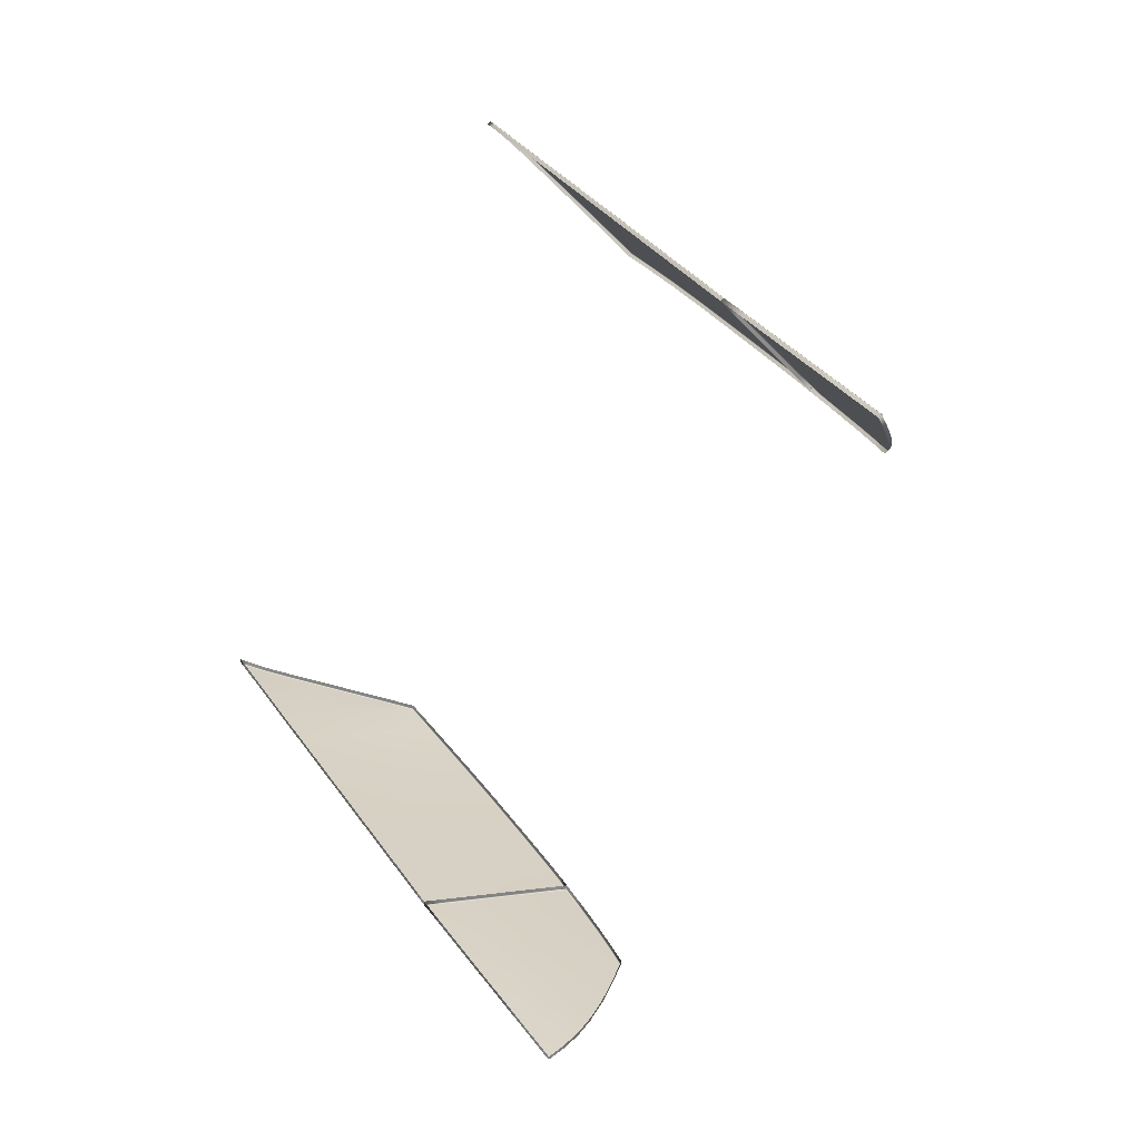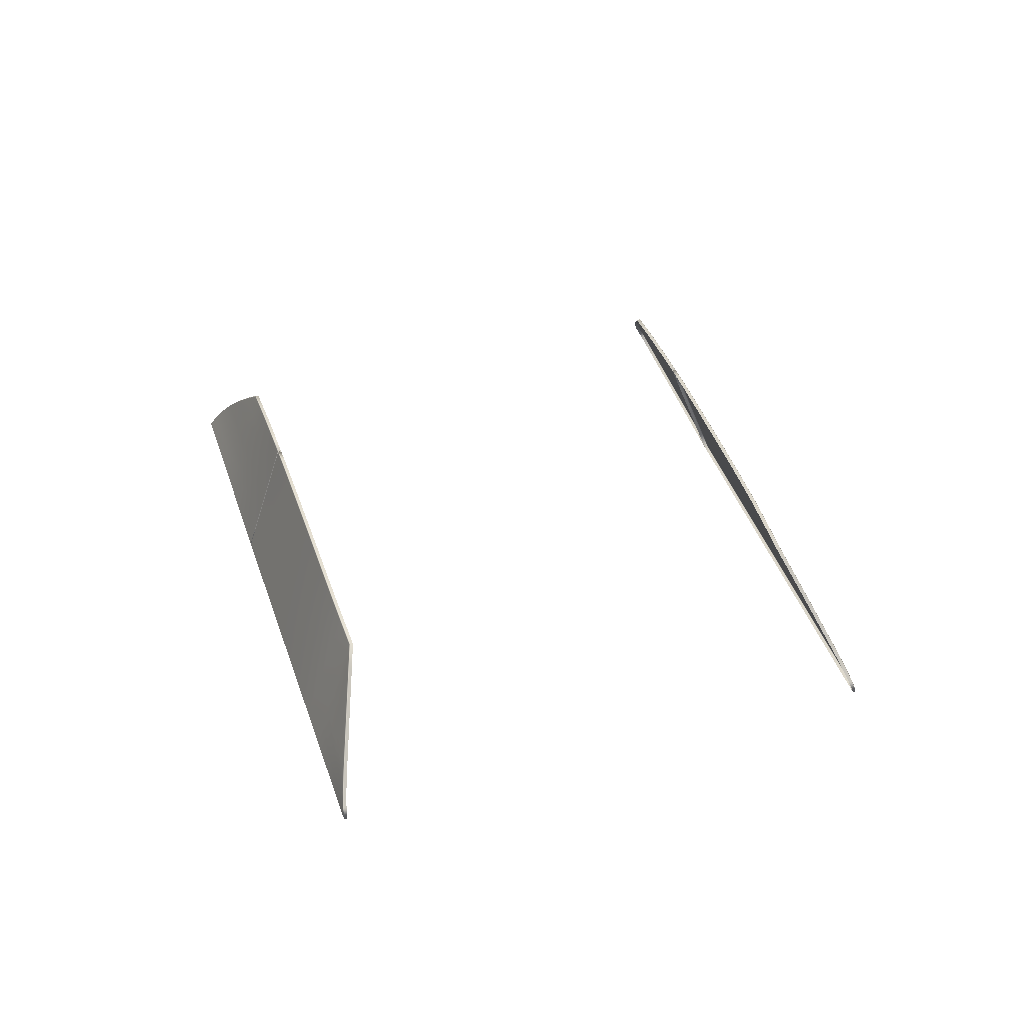
<metadata>
{"format":"obj","ext":"obj","renderer":"f3d","projection":"perspective","resolution":1024,"background":"white","views":[{"elev":-20.1,"azim":-128.4,"up":"+Y"},{"elev":42.4,"azim":115.4,"up":"+Z"}]}
</metadata>
<code>
o Side_Window
v -0.1275 0.781 1.127
v -0.1441 0.8199 1.028
v -0.2673 0.655 1.129
v -0.441 0.4931 1.13
v -0.6387 0.3067 1.129
v -0.2894 0.6859 1.029
v -0.4622 0.5239 1.029
v -0.6556 0.3413 1.028
v -0.8498 0.1047 1.126
v -0.8753 0.1328 1.028
v 0.7727 -0.1706 1.127
v 0.8106 -0.1893 1.028
v 0.6391 -0.3032 1.129
v 0.4679 -0.4677 1.13
v 0.2708 -0.6547 1.129
v 0.6689 -0.3269 1.029
v 0.4974 -0.4905 1.029
v 0.3044 -0.6735 1.028
v 0.05746 -0.8543 1.126
v 0.08409 -0.8813 1.028
v -0.1524 0.8393 0.9791
v -0.3002 0.7012 0.9794
v -0.4726 0.5389 0.9793
v -0.6638 0.3581 0.9791
v 0.000225 1.002 0.9517
v -0.1192 0.7615 1.176
v -0.1358 0.8004 1.078
v -0.2554 0.6384 1.183
v -0.4291 0.4759 1.187
v -0.6291 0.2871 1.186
v -0.6877 0.2601 1.129
v -0.5471 0.3932 1.13
v -0.3485 0.5798 1.13
v -0.1951 0.7204 1.128
v -0.2785 0.6707 1.078
v -0.4519 0.5089 1.078
v -0.6473 0.3244 1.077
v -0.7048 0.2946 1.028
v -0.5659 0.426 1.029
v -0.3709 0.6097 1.029
v -0.2149 0.7548 1.029
v -0.09619 0.8105 1.131
v -0.07555 0.8775 1.048
v -0.05853 0.9231 0.9951
v -0.8861 0.1477 0.9823
v -0.8356 0.09031 1.178
v -0.7797 0.172 1.127
v -0.9318 0.02561 1.124
v -0.8631 0.1187 1.076
v -0.797 0.2072 1.028
v -0.9835 0.02921 1.029
v 0.8296 -0.1987 0.9791
v 0.6835 -0.3386 0.9794
v 0.5119 -0.5017 0.9793
v 0.3208 -0.6826 0.9791
v 1.001 -0.05533 0.9517
v 0.7537 -0.1612 1.176
v 0.7917 -0.18 1.078
v 0.6233 -0.2904 1.183
v 0.4514 -0.4549 1.187
v 0.2518 -0.6441 1.186
v 0.2216 -0.701 1.129
v 0.3623 -0.568 1.13
v 0.5596 -0.3801 1.13
v 0.7085 -0.2348 1.128
v 0.6542 -0.3152 1.078
v 0.483 -0.4794 1.078
v 0.288 -0.6643 1.077
v 0.2551 -0.72 1.028
v 0.394 -0.5887 1.029
v 0.5883 -0.4041 1.029
v 0.7417 -0.2564 1.029
v 0.8039 -0.141 1.131
v 0.8719 -0.1241 1.048
v 0.9185 -0.1096 0.9951
v 0.09835 -0.8929 0.9823
v 0.04386 -0.8393 1.178
v 0.1286 -0.788 1.127
v -0.02607 -0.9317 1.124
v 0.07067 -0.8684 1.076
v 0.1627 -0.8073 1.028
v -0.02535 -0.9836 1.029
v 0.02861 1.033 0.9431
v -0.1848 0.7027 1.18
v -0.3362 0.5633 1.186
v -0.5365 0.3747 1.187
v -0.678 0.2407 1.185
v -0.1015 0.7859 1.165
v -0.6964 0.2778 1.077
v -0.5567 0.41 1.078
v -0.3599 0.5951 1.078
v -0.2051 0.7377 1.078
v -0.7131 0.3114 0.979
v -0.5751 0.4421 0.9792
v -0.3819 0.6244 0.9794
v -0.2248 0.7718 0.9793
v -0.08971 0.8406 1.088
v -0.0472 0.9222 1.018
v -0.0665 0.9309 0.9644
v -0.7701 0.1528 1.181
v -0.9019 0.02666 1.173
v -0.7885 0.19 1.077
v -0.9594 0.026 1.075
v -0.8054 0.2241 0.9804
v -1.003 0.03663 0.9853
v 1.033 -0.02871 0.9431
v 0.6914 -0.2235 1.18
v 0.5438 -0.3669 1.186
v 0.3443 -0.5564 1.187
v 0.2027 -0.6903 1.185
v 0.779 -0.1449 1.165
v 0.2387 -0.7108 1.077
v 0.3786 -0.5786 1.078
v 0.5742 -0.3923 1.078
v 0.7252 -0.2457 1.078
v 0.2714 -0.7293 0.979
v 0.4095 -0.5987 0.9792
v 0.6023 -0.4159 0.9794
v 0.7582 -0.2672 0.9793
v 0.8344 -0.1362 1.088
v 0.9182 -0.09825 1.018
v 0.9257 -0.118 0.9644
v 0.1099 -0.7774 1.181
v -0.02337 -0.902 1.173
v 0.146 -0.7978 1.077
v -0.02722 -0.9594 1.075
v 0.1791 -0.8166 0.9804
v -0.01901 -1.003 0.9853
v 0.05371 1.048 0.9274
v -0.7453 0.2928 0.9264
v -0.6656 0.3682 0.9264
v -0.1543 0.852 0.9262
v 0.003768 1.001 0.9269
v -0.237 0.6145 1.235
v -0.4104 0.4511 1.242
v 0.02765 1.006 0.9722
v -0.01461 0.9205 1.052
v -0.1046 0.7353 1.222
v -0.05945 0.828 1.138
v -0.6126 0.2598 1.243
v -0.6878 0.1887 1.239
v -0.4765 0.5471 0.9264
v -0.3047 0.7097 0.9263
v -0.7088 0.2267 1.125
v -0.7272 0.2601 1.025
v -0.7454 0.2928 0.9263
v -0.8143 0.06909 1.227
v -0.9089 -0.02016 1.211
v -1.013 -0.06598 1.118
v -0.8899 0.1561 0.9334
v -1.1 -0.09563 1.025
v -1.157 -0.09663 0.9471
v -0.6878 0.1887 1.239
v -0.7088 0.2267 1.125
v -0.7273 0.2601 1.024
v 1.05 -0.004472 0.9274
v 0.2511 -0.7604 0.9264
v 0.3307 -0.685 0.9264
v 0.8422 -0.2013 0.9262
v 0.9999 -0.05173 0.9269
v 0.6004 -0.2707 1.235
v 0.4277 -0.4347 1.242
v 1.006 -0.02814 0.9722
v 0.9183 -0.06561 1.052
v 0.7283 -0.1452 1.222
v 0.8235 -0.1052 1.138
v 0.2254 -0.6261 1.243
v 0.1503 -0.6972 1.239
v 0.5198 -0.5061 0.9264
v 0.6917 -0.3436 0.9263
v 0.1871 -0.7203 1.125
v 0.2194 -0.7405 1.025
v 0.251 -0.7605 0.9263
v 0.02385 -0.8169 1.227
v -0.0705 -0.9064 1.211
v -0.122 -1.008 1.118
v 0.1066 -0.8972 0.9334
v -0.1565 -1.093 1.025
v -0.1606 -1.15 0.9471
v 0.1503 -0.6972 1.239
v 0.1871 -0.7203 1.125
v 0.2194 -0.7406 1.024
v -0.5189 0.3484 1.243
v -0.03703 0.8743 1.095
v 0.04205 1.031 0.9471
v -0.08187 0.7818 1.18
v -0.1682 0.6777 1.229
v 0.007837 0.9668 1.009
v -0.3171 0.5394 1.24
v 0.03776 1.033 0.9273
v -0.06627 0.9352 0.9265
v -0.715 0.3215 0.9264
v -0.2282 0.7821 0.9262
v -0.6614 0.2136 1.241
v -0.7363 0.2765 0.9755
v -0.5778 0.4512 0.9264
v -0.3865 0.6323 0.9264
v -0.6985 0.2081 1.181
v -0.7182 0.2438 1.073
v -1.131 -0.09834 0.9845
v -1.013 0.03946 0.9396
v -0.7537 0.1263 1.234
v -1.06 -0.08402 1.07
v -0.8074 0.2341 0.9293
v -0.962 -0.04401 1.165
v -0.8643 0.02198 1.22
v -0.7364 0.2764 0.9754
v -0.6985 0.2081 1.181
v -0.7183 0.2438 1.073
v 0.3191 -0.5374 1.243
v 0.8709 -0.08543 1.095
v 1.031 -0.01513 0.9471
v 0.7761 -0.1251 1.18
v 0.6673 -0.2055 1.229
v 0.9657 -0.04576 1.009
v 0.521 -0.3465 1.24
v 1.034 -0.01957 0.9273
v 0.9301 -0.118 0.9265
v 0.2813 -0.7317 0.9264
v 0.7682 -0.2712 0.9262
v 0.1766 -0.6722 1.241
v 0.2352 -0.7505 0.9755
v 0.4185 -0.6019 0.9264
v 0.6099 -0.4209 0.9264
v 0.1691 -0.709 1.181
v 0.2036 -0.7306 1.073
v -0.1609 -1.124 0.9845
v -0.01677 -1.014 0.9396
v 0.08437 -0.7596 1.234
v -0.1426 -1.054 1.07
v 0.189 -0.8191 0.9293
v -0.09726 -0.9581 1.165
v -0.02596 -0.8642 1.22
v 0.2352 -0.7505 0.9754
v 0.1691 -0.709 1.181
v 0.2036 -0.7307 1.073
v 0.0487 1.054 0.9292
v 0.04304 1.051 0.9322
v -0.7501 0.2979 0.929
v -0.7495 0.3006 0.9322
v -0.6717 0.3742 0.9322
v -0.6705 0.3733 0.929
v -0.1591 0.8571 0.9289
v -0.1603 0.8579 0.9321
v -0.001217 1.006 0.9291
v -0.002532 1.007 0.9322
v -0.2438 0.6222 1.236
v -0.2417 0.6197 1.238
v -0.4152 0.4563 1.245
v -0.4173 0.4587 1.243
v 0.01857 1.01 0.9752
v 0.02265 1.011 0.9746
v -0.01955 0.9255 1.055
v -0.0233 0.9252 1.056
v -0.1114 0.7431 1.223
v -0.1093 0.7404 1.224
v -0.06785 0.8331 1.141
v -0.0644 0.833 1.141
v -0.6195 0.2674 1.244
v -0.6175 0.2649 1.245
v -0.693 0.1979 1.24
v -0.6927 0.1937 1.242
v -0.4825 0.5532 0.9322
v -0.4814 0.5522 0.929
v -0.3095 0.7148 0.9289
v -0.3106 0.7158 0.9322
v -0.7135 0.2352 1.128
v -0.7137 0.2318 1.127
v -0.7321 0.2652 1.027
v -0.7319 0.2687 1.028
v -0.7531 0.2971 0.9323
v -0.7502 0.2979 0.9289
v -0.8216 0.07631 1.229
v -0.8193 0.07403 1.23
v -0.9138 -0.01537 1.214
v -0.9158 -0.01256 1.213
v -1.018 -0.06103 1.121
v -1.017 -0.05714 1.122
v -0.8957 0.1622 0.9395
v -0.8947 0.1613 0.9362
v -1.105 -0.09065 1.028
v -1.104 -0.08687 1.029
v -1.16 -0.08804 0.9535
v -1.162 -0.09164 0.9504
v -0.6927 0.1937 1.242
v -0.6966 0.1944 1.24
v -0.7137 0.2318 1.127
v -0.7171 0.2317 1.128
v -0.7356 0.2652 1.028
v -0.7321 0.2652 1.027
v 1.051 -0.01526 0.9322
v 1.055 -0.009766 0.9292
v 0.2586 -0.765 0.9322
v 0.2559 -0.7655 0.929
v 0.3356 -0.6901 0.929
v 0.3364 -0.6914 0.9322
v 0.8477 -0.2076 0.9321
v 0.847 -0.2064 0.9289
v 1.006 -0.05837 0.9322
v 1.005 -0.05699 0.9291
v 0.6054 -0.2757 1.238
v 0.6078 -0.278 1.236
v 0.4349 -0.4421 1.243
v 0.4326 -0.4398 1.245
v 1.011 -0.03341 0.9746
v 1.01 -0.03732 0.9753
v 0.9225 -0.07454 1.056
v 0.923 -0.07081 1.055
v 0.7332 -0.1502 1.224
v 0.7358 -0.1524 1.223
v 0.8281 -0.1105 1.141
v 0.8281 -0.1139 1.141
v 0.2302 -0.6312 1.245
v 0.2327 -0.6334 1.244
v 0.155 -0.7024 1.242
v 0.1592 -0.7029 1.24
v 0.5247 -0.5112 0.929
v 0.5256 -0.5124 0.9322
v 0.6975 -0.3498 0.9322
v 0.6966 -0.3487 0.9289
v 0.1919 -0.7255 1.127
v 0.1953 -0.7255 1.128
v 0.2277 -0.7457 1.028
v 0.2242 -0.7457 1.027
v 0.2559 -0.7655 0.9289
v 0.2549 -0.7685 0.9323
v 0.02851 -0.8221 1.23
v 0.03066 -0.8245 1.229
v -0.0633 -0.9137 1.213
v -0.066 -0.9116 1.214
v -0.1134 -1.012 1.122
v -0.1174 -1.013 1.121
v 0.1114 -0.9022 0.9362
v 0.1123 -0.9033 0.9395
v -0.148 -1.098 1.029
v -0.1518 -1.098 1.028
v -0.1559 -1.155 0.9504
v -0.1522 -1.153 0.9535
v 0.1555 -0.7063 1.24
v 0.155 -0.7024 1.242
v 0.1916 -0.7289 1.128
v 0.1919 -0.7255 1.127
v 0.2242 -0.7457 1.027
v 0.224 -0.7491 1.028
v -0.5258 0.3561 1.244
v -0.5238 0.3536 1.246
v -0.04561 0.8791 1.099
v -0.04197 0.8792 1.098
v 0.03373 1.036 0.9481
v 0.03703 1.036 0.949
v -0.08963 0.7881 1.182
v -0.08683 0.7867 1.183
v -0.1748 0.6856 1.23
v -0.1728 0.683 1.231
v -0.001204 0.9708 1.013
v 0.002888 0.9717 1.012
v -0.324 0.547 1.24
v -0.3218 0.5446 1.242
v 0.03274 1.038 0.9292
v 0.03063 1.039 0.9322
v -0.07237 0.9412 0.9322
v -0.07117 0.9403 0.929
v -0.7211 0.3275 0.9322
v -0.7199 0.3266 0.929
v -0.2341 0.7881 0.9321
v -0.233 0.7872 0.9289
v -0.6684 0.2212 1.242
v -0.6663 0.2187 1.244
v -0.7409 0.285 0.9789
v -0.7411 0.2816 0.978
v -0.5838 0.4573 0.9322
v -0.5827 0.4564 0.929
v -0.3924 0.6384 0.9322
v -0.3913 0.6374 0.929
v -0.7033 0.2165 1.184
v -0.7034 0.2131 1.183
v -0.7229 0.2523 1.077
v -0.7231 0.2489 1.076
v -1.135 -0.08964 0.9886
v -1.136 -0.09337 0.9876
v -1.019 0.04564 0.946
v -1.018 0.04449 0.9427
v -0.7607 0.1338 1.235
v -0.7587 0.1313 1.236
v -1.064 -0.07519 1.074
v -1.065 -0.07904 1.073
v -0.8133 0.2402 0.9352
v -0.8122 0.2393 0.932
v -0.9661 -0.03519 1.169
v -0.9669 -0.03916 1.168
v -0.8724 0.02833 1.221
v -0.8692 0.02681 1.222
v -0.7411 0.2816 0.978
v -0.7446 0.2816 0.9789
v -0.7034 0.2131 1.183
v -0.7069 0.2131 1.184
v -0.7231 0.2489 1.076
v -0.7266 0.2489 1.077
v 0.324 -0.5426 1.246
v 0.3264 -0.5448 1.244
v 0.8755 -0.09064 1.098
v 0.8752 -0.09426 1.099
v 1.036 -0.02044 0.949
v 1.037 -0.02377 0.9481
v 0.7807 -0.1303 1.183
v 0.7819 -0.1332 1.182
v 0.6724 -0.2104 1.231
v 0.6749 -0.2126 1.23
v 0.9704 -0.05098 1.012
v 0.9692 -0.05501 1.013
v 0.5259 -0.3515 1.242
v 0.5282 -0.3538 1.24
v 1.039 -0.027 0.9322
v 1.039 -0.02487 0.9292
v 0.9349 -0.1232 0.929
v 0.9357 -0.1244 0.9322
v 0.2862 -0.7369 0.929
v 0.287 -0.7381 0.9322
v 0.7731 -0.2763 0.9289
v 0.7739 -0.2774 0.9321
v 0.1814 -0.6774 1.244
v 0.1838 -0.6796 1.242
v 0.2401 -0.7556 0.978
v 0.2435 -0.7556 0.9789
v 0.4234 -0.6071 0.929
v 0.4242 -0.6083 0.9322
v 0.6148 -0.426 0.929
v 0.6157 -0.4272 0.9322
v 0.1738 -0.7142 1.183
v 0.1772 -0.7142 1.184
v 0.2084 -0.7358 1.076
v 0.2119 -0.7358 1.077
v -0.1562 -1.129 0.9876
v -0.1524 -1.129 0.9886
v -0.01201 -1.019 0.9427
v -0.01089 -1.02 0.946
v 0.08909 -0.7648 1.236
v 0.09146 -0.767 1.235
v -0.1379 -1.059 1.073
v -0.1341 -1.058 1.074
v 0.1939 -0.8242 0.932
v 0.1947 -0.8254 0.9352
v -0.09269 -0.9632 1.168
v -0.08868 -0.9626 1.169
v -0.02141 -0.8694 1.222
v -0.02006 -0.8726 1.221
v 0.2399 -0.759 0.9789
v 0.2401 -0.7556 0.978
v 0.1736 -0.7176 1.184
v 0.1738 -0.7142 1.183
v 0.2082 -0.7392 1.077
v 0.2084 -0.7358 1.076
f 362 245 133 191
f 252 356 188 136
f 359 237 129 190
f 3 28 84 34
f 248 358 189 134
f 348 258 139 184
f 34 84 26 1
f 4 29 85 33
f 86 345 250 29
f 249 346 183 135
f 33 85 28 3
f 5 30 86 32
f 260 368 194 140
f 358 249 135 189
f 32 86 29 4
f 377 267 31 89
f 262 376 198 141
f 368 262 141 194
f 31 87 30 5
f 346 260 140 183
f 1 26 88 42
f 256 354 187 138
f 369 270 38 93
f 268 378 199 144
f 89 31 5 37
f 38 89 37 8
f 8 37 90 39
f 37 5 32 90
f 90 32 4 36
f 39 90 36 7
f 7 36 91 40
f 36 4 33 91
f 91 33 3 35
f 40 91 35 6
f 6 35 92 41
f 35 3 34 92
f 92 34 1 27
f 41 92 27 2
f 370 239 130 195
f 378 269 145 199
f 93 38 8 24
f 242 372 196 131
f 243 362 191 132
f 24 8 39 94
f 94 39 7 23
f 264 374 197 142
f 265 366 193 143
f 23 7 40 95
f 95 40 6 22
f 266 22 96 365
f 374 265 143 197
f 22 6 41 96
f 96 41 2 21
f 244 21 99 361
f 2 27 97 43
f 27 1 42 97
f 258 352 186 139
f 356 253 137 188
f 2 43 98 44
f 43 97 347 254
f 253 348 184 137
f 366 243 132 193
f 21 2 44 99
f 251 44 98 355
f 246 25 83 360
f 9 46 100 47
f 274 392 206 147
f 395 285 153 208
f 102 47 288 398
f 385 278 48 103
f 392 275 148 206
f 275 390 205 148
f 48 101 46 9
f 10 49 102 50
f 49 9 47 102
f 397 287 154 209
f 403 292 156 212
f 379 282 51 105
f 390 277 149 205
f 103 48 9 49
f 51 103 49 10
f 281 380 200 151
f 45 10 50 104
f 290 397 209 155
f 272 393 207 146
f 284 382 201 152
f 386 281 151 203
f 105 51 10 45
f 280 388 204 150
f 300 415 218 160
f 292 414 217 156
f 122 56 306 75
f 13 65 107 59
f 65 11 57 107
f 310 57 111 406
f 411 301 161 216
f 14 64 108 60
f 64 13 59 108
f 59 107 408 302
f 305 403 212 163
f 15 63 109 61
f 63 14 60 109
f 304 411 216 162
f 421 313 167 221
f 432 112 62 322
f 62 15 61 110
f 61 109 400 314
f 429 315 168 225
f 120 402 312 73
f 407 309 165 214
f 11 73 111 57
f 325 441 231 173
f 69 18 68 112
f 112 68 15 62
f 431 321 171 226
f 18 70 113 68
f 70 17 67 113
f 113 67 14 63
f 68 113 63 15
f 17 71 114 67
f 71 16 66 114
f 114 66 13 64
f 67 114 64 14
f 16 72 115 66
f 72 12 58 115
f 115 58 11 65
f 66 115 65 13
f 294 423 222 157
f 425 295 158 223
f 116 55 18 69
f 324 431 226 172
f 418 296 55 116
f 427 317 169 224
f 117 54 17 70
f 55 117 70 18
f 426 318 54 117
f 321 429 225 171
f 118 53 16 71
f 54 118 71 17
f 320 427 224 170
f 414 300 160 217
f 119 52 12 72
f 53 119 72 16
f 12 74 120 58
f 308 409 215 164
f 405 311 166 213
f 58 120 73 11
f 12 75 121 74
f 306 56 106 404
f 309 405 213 165
f 298 419 220 159
f 301 407 214 161
f 409 305 163 215
f 52 122 75 12
f 19 78 123 77
f 125 451 341 78
f 340 450 235 180
f 445 327 174 233
f 333 435 228 177
f 79 19 77 124
f 77 123 438 328
f 330 445 233 175
f 20 81 125 80
f 127 447 344 81
f 342 452 236 181
f 80 125 78 19
f 337 433 227 179
f 82 20 80 126
f 126 80 19 79
f 332 443 232 176
f 436 334 76 128
f 448 325 173 234
f 452 343 182 236
f 76 127 81 20
f 435 337 179 228
f 441 333 177 231
f 128 76 20 82
f 336 439 230 178
f 29 250 357 85
f 30 259 345 86
f 254 355 98 43
f 97 42 257 347
f 238 360 83 349
f 251 349 83 25
f 257 42 88 351
f 255 351 88 26
f 84 353 255 26
f 28 247 353 84
f 99 44 251 25
f 352 256 138 186
f 85 357 247 28
f 350 252 136 185
f 239 364 192 130
f 361 99 25 246
f 365 96 21 244
f 354 248 134 187
f 240 369 93 363
f 363 93 24 241
f 373 95 22 266
f 245 359 190 133
f 87 367 259 30
f 375 261 367 87
f 270 377 89 38
f 364 242 131 192
f 241 24 94 371
f 371 94 23 263
f 263 23 95 373
f 376 268 144 198
f 372 264 142 196
f 267 375 87 31
f 269 370 195 145
f 388 272 146 204
f 282 385 103 51
f 283 379 105 381
f 285 384 202 153
f 381 105 45 279
f 100 383 286 396
f 46 273 383 100
f 278 389 101 48
f 380 284 152 200
f 279 45 104 387
f 387 104 394 271
f 389 276 391 101
f 382 280 150 201
f 101 391 273 46
f 277 386 203 149
f 104 50 289 394
f 384 274 147 202
f 287 395 208 154
f 47 100 396 288
f 393 290 155 207
f 50 102 398 289
f 109 60 303 400
f 110 61 314 422
f 74 307 402 120
f 312 406 111 73
f 291 404 106 413
f 306 410 121 75
f 313 399 210 167
f 107 57 310 408
f 311 401 211 166
f 108 59 302 412
f 401 308 164 211
f 307 74 121 410
f 399 304 162 210
f 60 108 412 303
f 417 294 157 219
f 299 413 106 56
f 297 416 122 52
f 416 299 56 122
f 293 418 116 424
f 296 426 117 55
f 319 420 119 53
f 420 297 52 119
f 315 421 221 168
f 430 110 422 316
f 424 116 69 323
f 295 417 219 158
f 415 298 159 218
f 318 428 118 54
f 419 320 170 220
f 428 319 53 118
f 317 425 223 169
f 322 62 110 430
f 423 324 172 222
f 323 69 112 432
f 434 128 82 335
f 338 436 128 434
f 437 340 180 229
f 334 442 127 76
f 123 449 339 438
f 124 77 328 446
f 440 126 79 331
f 335 82 126 440
f 433 336 178 227
f 442 326 447 127
f 444 124 446 329
f 331 79 124 444
f 443 330 175 232
f 439 332 176 230
f 81 344 451 125
f 327 437 229 174
f 450 342 181 235
f 78 341 449 123
f 343 448 234 182
f 250 345 346 249
f 345 259 260 346
f 254 347 348 253
f 347 257 258 348
f 238 349 350 237
f 349 251 252 350
f 257 351 352 258
f 351 255 256 352
f 255 353 354 256
f 353 247 248 354
f 251 355 356 252
f 355 254 253 356
f 247 357 358 248
f 357 250 249 358
f 237 359 360 238
f 359 245 246 360
f 244 361 362 243
f 361 246 245 362
f 240 363 364 239
f 363 241 242 364
f 266 365 366 265
f 365 244 243 366
f 259 367 368 260
f 367 261 262 368
f 270 369 370 269
f 369 240 239 370
f 241 371 372 242
f 371 263 264 372
f 263 373 374 264
f 373 266 265 374
f 261 375 376 262
f 375 267 268 376
f 267 377 378 268
f 377 270 269 378
f 282 379 380 281
f 379 283 284 380
f 283 381 382 284
f 381 279 280 382
f 286 383 384 285
f 383 273 274 384
f 278 385 386 277
f 385 282 281 386
f 279 387 388 280
f 387 271 272 388
f 276 389 390 275
f 389 278 277 390
f 273 391 392 274
f 391 276 275 392
f 290 393 394 289
f 393 272 271 394
f 285 395 396 286
f 395 287 288 396
f 287 397 398 288
f 397 290 289 398
f 304 399 400 303
f 399 313 314 400
f 308 401 402 307
f 401 311 312 402
f 292 403 404 291
f 403 305 306 404
f 311 405 406 312
f 405 309 310 406
f 309 407 408 310
f 407 301 302 408
f 305 409 410 306
f 409 308 307 410
f 301 411 412 302
f 411 304 303 412
f 291 413 414 292
f 413 299 300 414
f 298 415 416 297
f 415 300 299 416
f 294 417 418 293
f 417 295 296 418
f 320 419 420 319
f 419 298 297 420
f 313 421 422 314
f 421 315 316 422
f 324 423 424 323
f 423 294 293 424
f 295 425 426 296
f 425 317 318 426
f 317 427 428 318
f 427 320 319 428
f 315 429 430 316
f 429 321 322 430
f 321 431 432 322
f 431 324 323 432
f 336 433 434 335
f 433 337 338 434
f 337 435 436 338
f 435 333 334 436
f 340 437 438 339
f 437 327 328 438
f 332 439 440 331
f 439 336 335 440
f 333 441 442 334
f 441 325 326 442
f 330 443 444 329
f 443 332 331 444
f 327 445 446 328
f 445 330 329 446
f 344 447 448 343
f 447 326 325 448
f 339 449 450 340
f 449 341 342 450
f 341 451 452 342
f 451 344 343 452
f 237 350 185 129

</code>
